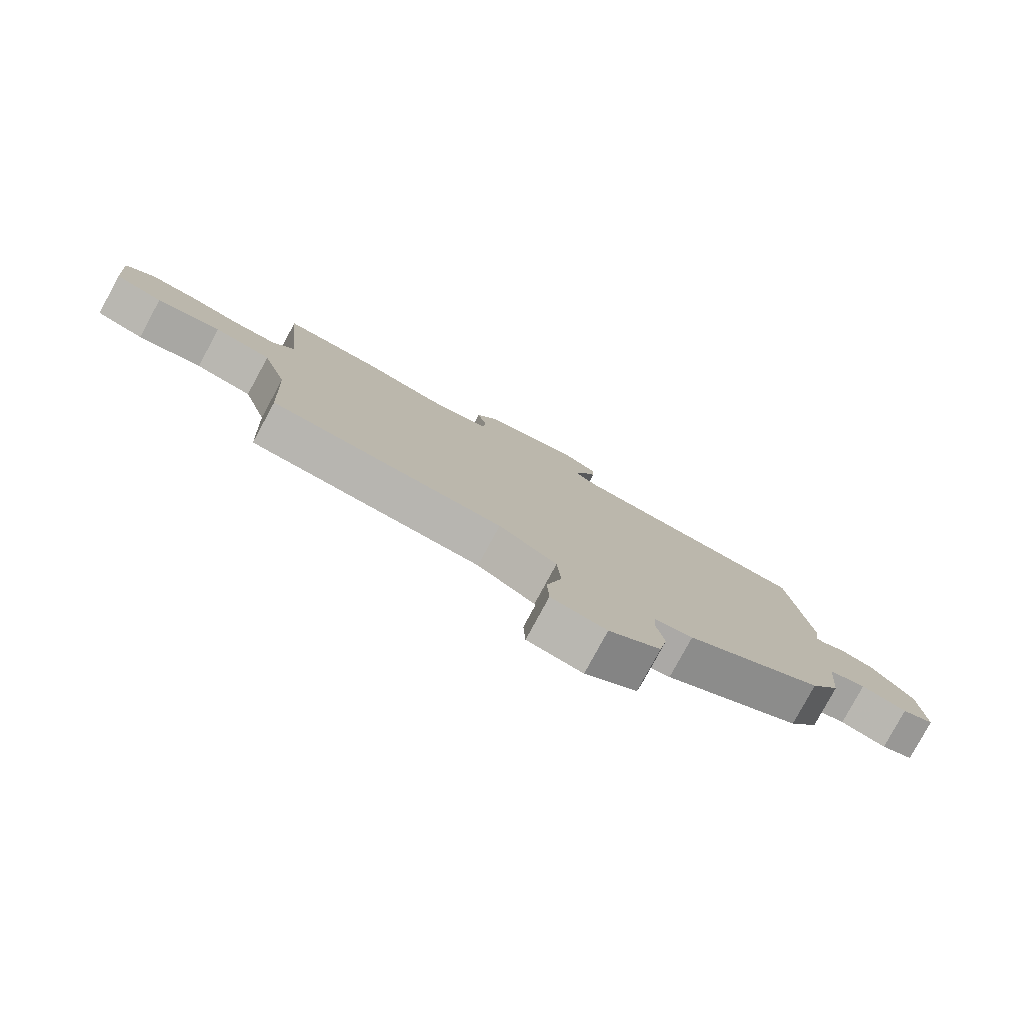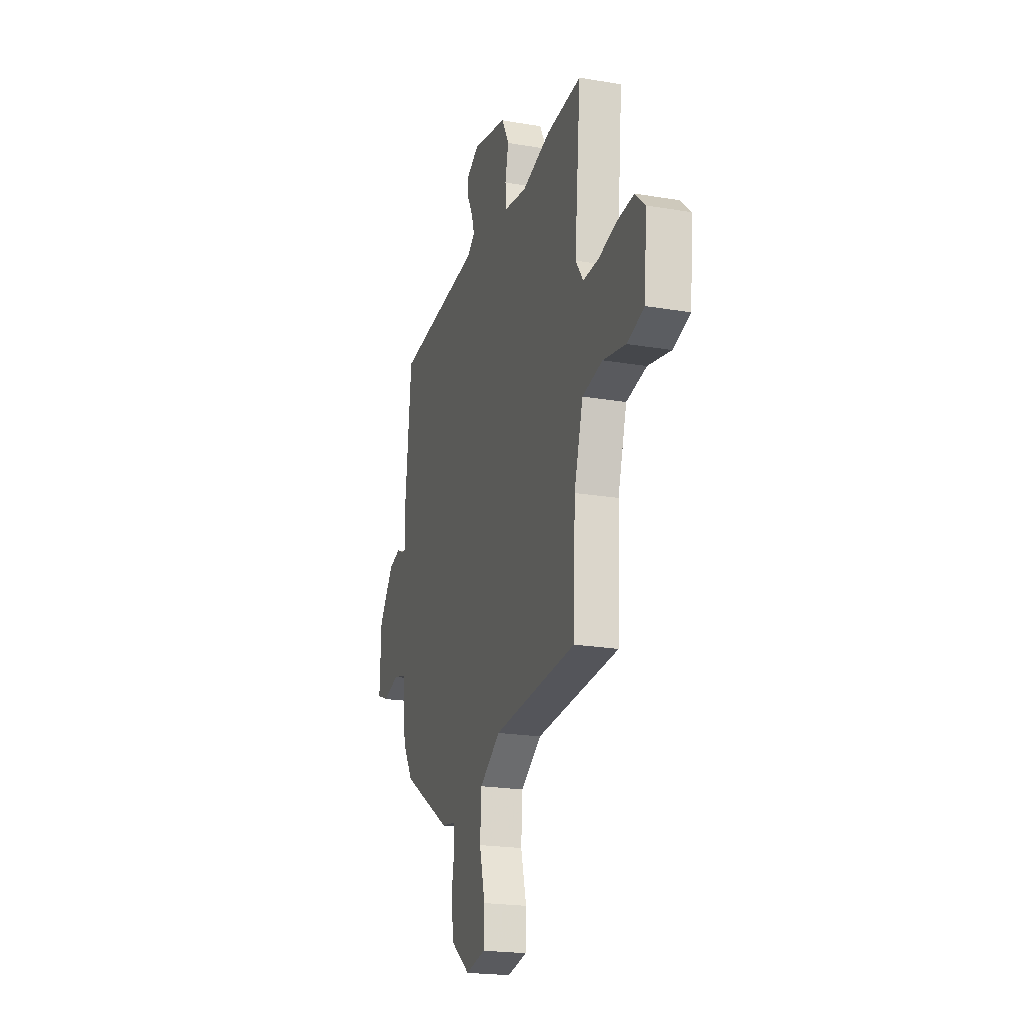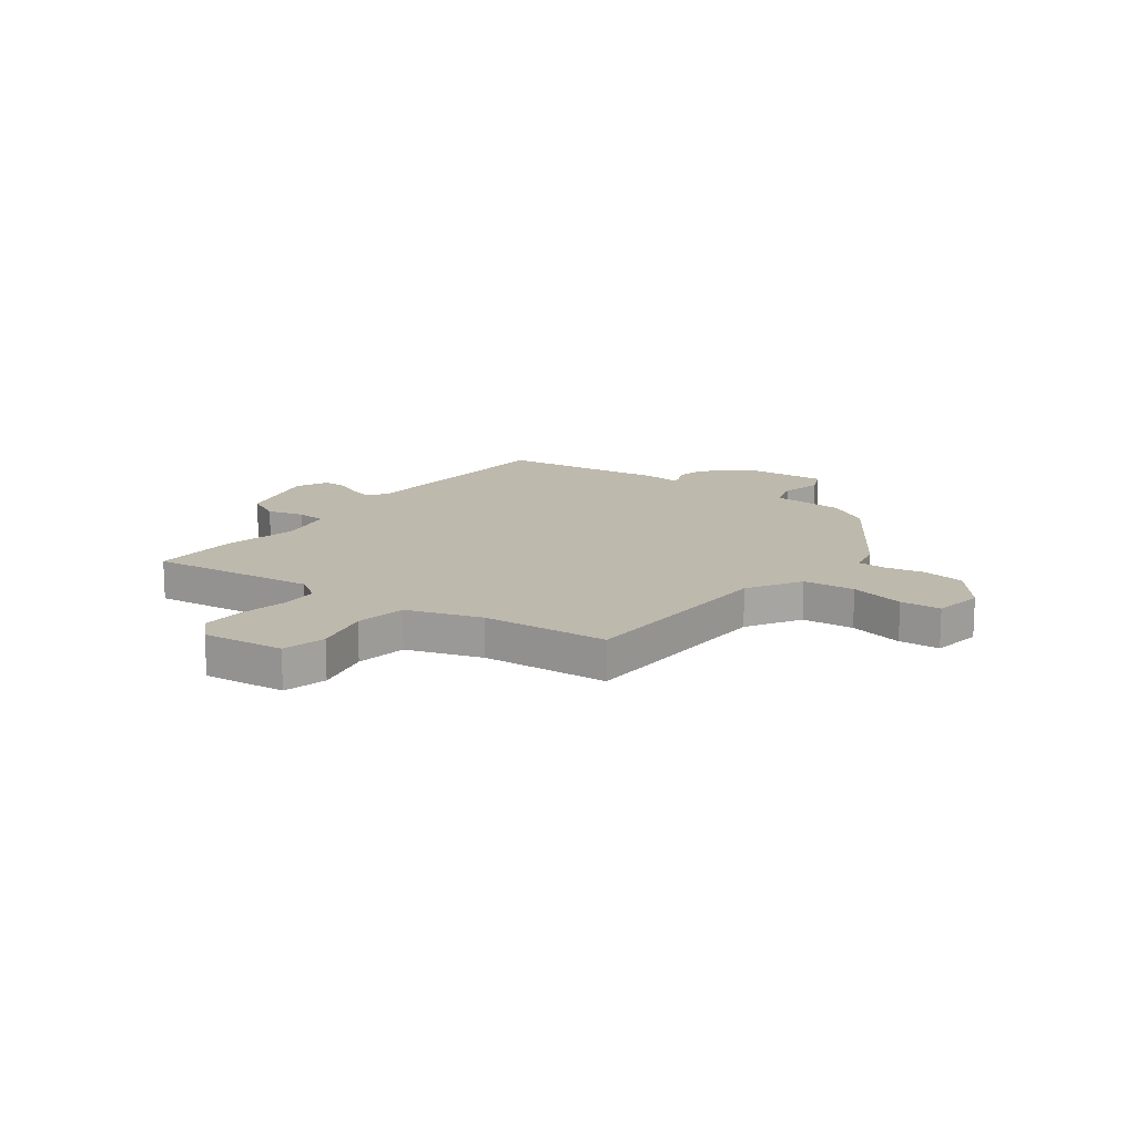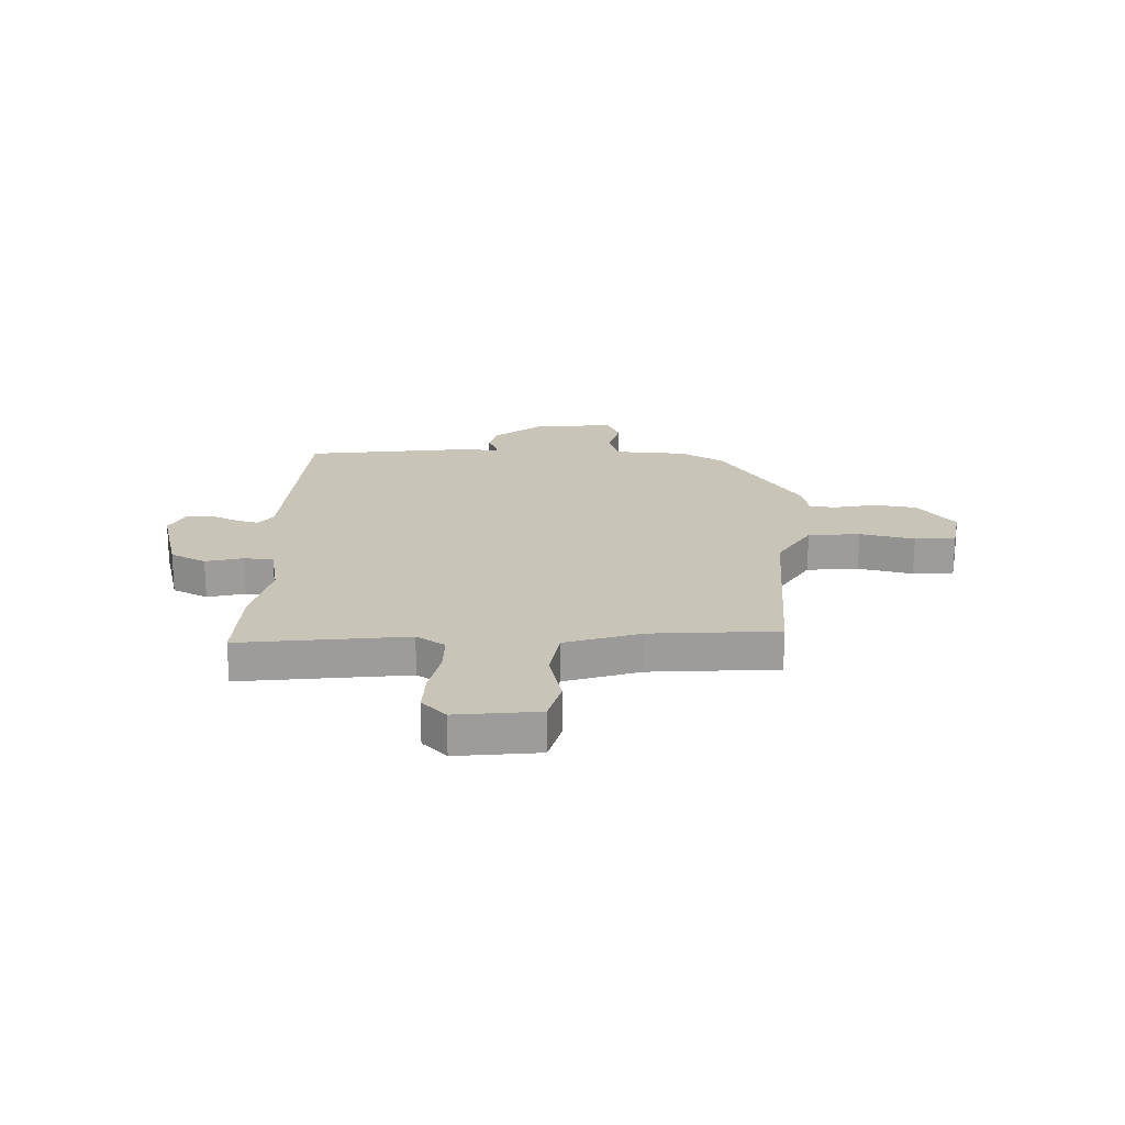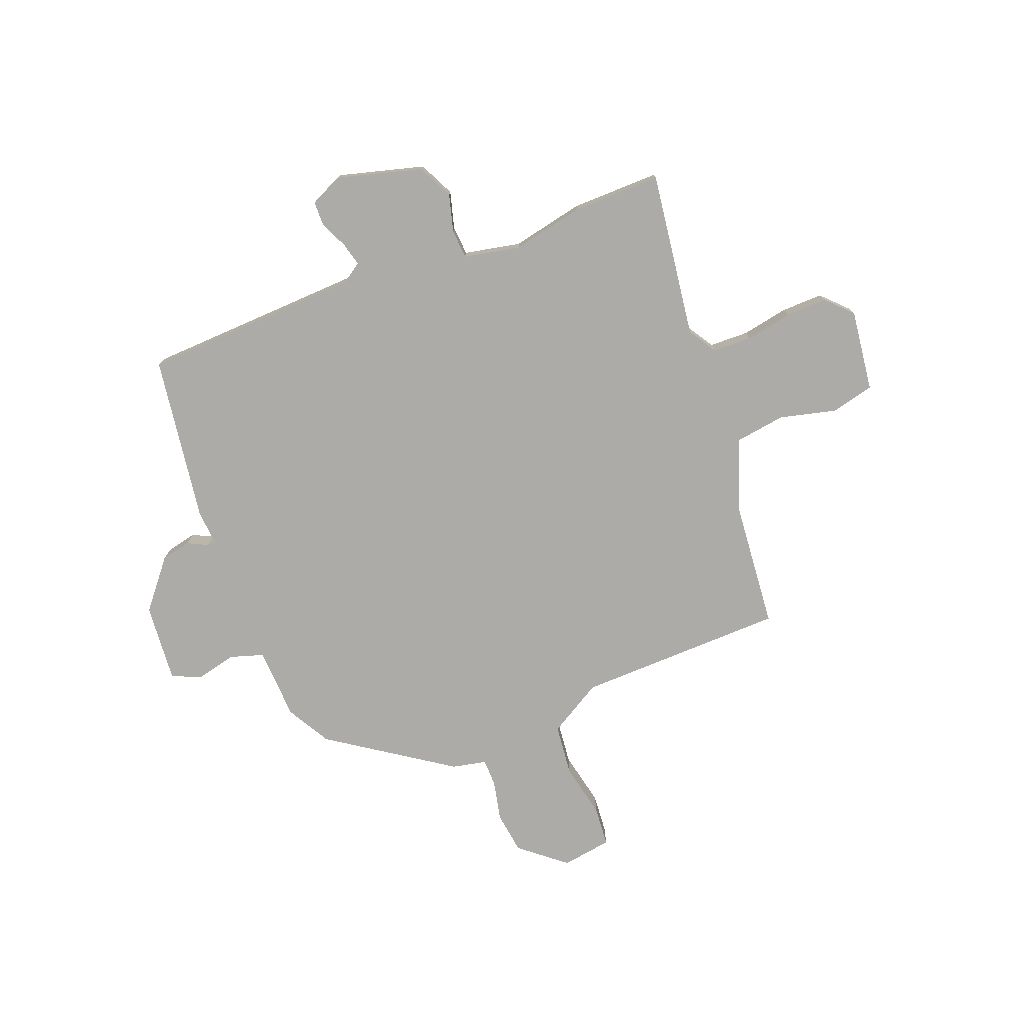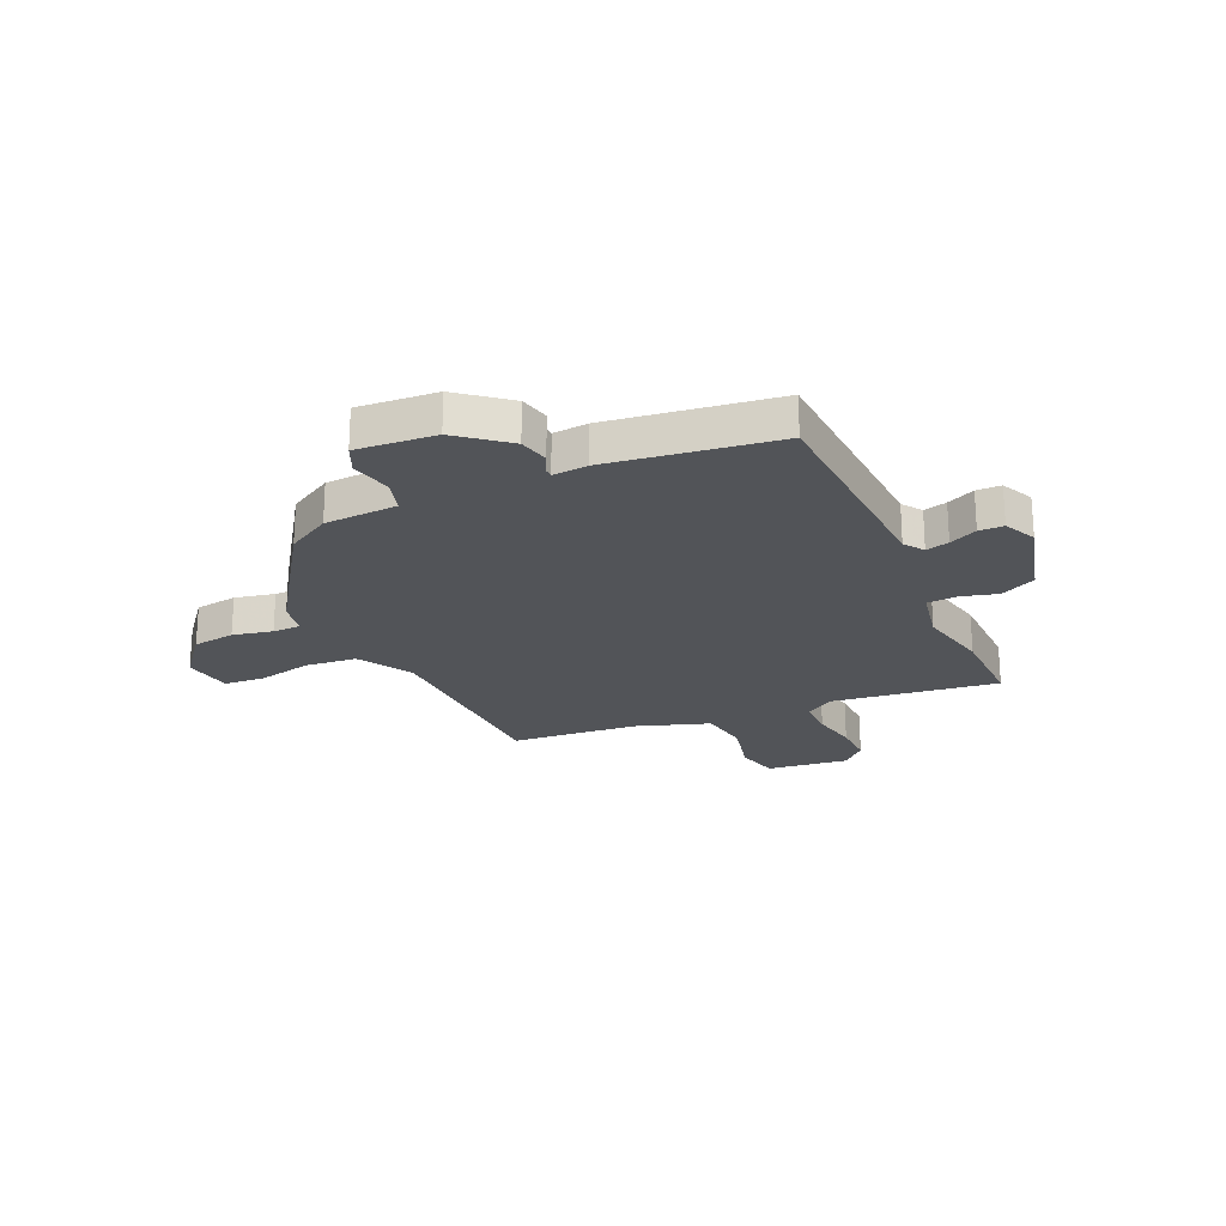
<metadata>
{"format":"obj","ext":"obj","renderer":"f3d","projection":"perspective","resolution":1024,"background":"white","views":[{"elev":-79.9,"azim":151.5,"up":"+Z"},{"elev":-21.5,"azim":73.2,"up":"+Z"},{"elev":15.2,"azim":124.9,"up":"+Y"},{"elev":20.1,"azim":90.3,"up":"+Y"},{"elev":-76.5,"azim":18.8,"up":"+Y"},{"elev":-23.1,"azim":-67.7,"up":"+Y"}]}
</metadata>
<code>
v -0.5 0.07 0.471
v -0.09 0.07 0.506
v -0.054 0.07 0.533
v -0.067 0.07 0.576
v -0.093 0.07 0.627
v -0.094 0.07 0.673
v -0.035 0.07 0.704
v 0.127 0.07 0.667
v 0.162 0.07 0.602
v 0.146 0.07 0.532
v 0.152 0.07 0.477
v 0.258 0.07 0.46
v 0.392 0.07 0.494
v 0.557 0.07 0.503
v 0.528 0.07 0.191
v 0.564 0.07 0.139
v 0.637 0.07 0.14
v 0.724 0.07 0.16
v 0.802 0.07 0.165
v 0.849 0.07 0.121
v 0.836 0.07 -0.033
v 0.756 0.07 -0.056
v 0.649 0.07 -0.034
v 0.554 0.07 -0.052
v 0.512 0.07 -0.193
v 0.501 0.07 -0.43
v 0.11 0.07 -0.455
v 0.012 0.07 -0.518
v 0.006 0.07 -0.615
v 0.032 0.07 -0.716
v 0.029 0.07 -0.792
v -0.064 0.07 -0.81
v -0.152 0.07 -0.744
v -0.166 0.07 -0.665
v -0.153 0.07 -0.59
v -0.156 0.07 -0.538
v -0.221 0.07 -0.527
v -0.454 0.07 -0.383
v -0.504 0.07 -0.303
v -0.516 0.07 -0.167
v -0.579 0.07 -0.15
v -0.656 0.07 -0.171
v -0.71 0.07 -0.149
v -0.704 0.07 -0.001
v -0.634 0.07 0.092
v -0.578 0.07 0.107
v -0.54 0.07 0.09
v -0.524 0.07 0.091
v -0.532 0.07 0.156
v -0.5 0 0.471
v -0.09 0 0.506
v -0.054 0 0.533
v -0.067 0 0.576
v -0.093 0 0.627
v -0.094 0 0.673
v -0.035 0 0.704
v 0.127 0 0.667
v 0.162 0 0.602
v 0.146 0 0.532
v 0.152 0 0.477
v 0.258 0 0.46
v 0.392 0 0.494
v 0.557 0 0.503
v 0.528 0 0.191
v 0.564 0 0.139
v 0.637 0 0.14
v 0.724 0 0.16
v 0.802 0 0.165
v 0.849 0 0.121
v 0.836 0 -0.033
v 0.756 0 -0.056
v 0.649 0 -0.034
v 0.554 0 -0.052
v 0.512 0 -0.193
v 0.501 0 -0.43
v 0.11 0 -0.455
v 0.012 0 -0.518
v 0.006 0 -0.615
v 0.032 0 -0.716
v 0.029 0 -0.792
v -0.064 0 -0.81
v -0.152 0 -0.744
v -0.166 0 -0.665
v -0.153 0 -0.59
v -0.156 0 -0.538
v -0.221 0 -0.527
v -0.454 0 -0.383
v -0.504 0 -0.303
v -0.516 0 -0.167
v -0.579 0 -0.15
v -0.656 0 -0.171
v -0.71 0 -0.149
v -0.704 0 -0.001
v -0.634 0 0.092
v -0.578 0 0.107
v -0.54 0 0.09
v -0.524 0 0.091
v -0.532 0 0.156
f 48 49 1 2
f 45 46 47
f 44 45 47
f 43 44 47
f 42 43 47
f 41 42 47
f 40 41 47 48
f 48 2 3
f 40 48 3
f 39 40 3
f 38 39 3
f 37 38 3
f 36 37 3
f 33 34 35
f 32 33 35
f 31 32 35
f 30 31 35
f 29 30 35
f 35 36 3
f 29 35 3
f 28 29 3
f 25 26 27
f 27 28 3
f 25 27 3
f 24 25 3
f 21 22 23
f 20 21 23
f 19 20 23
f 18 19 23
f 17 18 23
f 16 17 23 24
f 24 3 4
f 16 24 4
f 15 16 4
f 12 13 14 15
f 11 12 15
f 8 9 10
f 7 8 10
f 6 7 10
f 5 6 10
f 4 5 10
f 4 10 11
f 4 11 15
f 51 50 98 97
f 96 95 94
f 96 94 93
f 96 93 92
f 96 92 91
f 96 91 90
f 97 96 90 89
f 52 51 97
f 52 97 89
f 52 89 88
f 52 88 87
f 52 87 86
f 52 86 85
f 84 83 82
f 84 82 81
f 84 81 80
f 84 80 79
f 84 79 78
f 52 85 84
f 52 84 78
f 52 78 77
f 76 75 74
f 52 77 76
f 52 76 74
f 52 74 73
f 72 71 70
f 72 70 69
f 72 69 68
f 72 68 67
f 72 67 66
f 73 72 66 65
f 53 52 73
f 53 73 65
f 53 65 64
f 64 63 62 61
f 64 61 60
f 59 58 57
f 59 57 56
f 59 56 55
f 59 55 54
f 59 54 53
f 60 59 53
f 64 60 53
f 1 50 51 2
f 2 51 52 3
f 3 52 53 4
f 4 53 54 5
f 5 54 55 6
f 6 55 56 7
f 7 56 57 8
f 8 57 58 9
f 9 58 59 10
f 10 59 60 11
f 11 60 61 12
f 12 61 62 13
f 13 62 63 14
f 14 63 64 15
f 15 64 65 16
f 16 65 66 17
f 17 66 67 18
f 18 67 68 19
f 19 68 69 20
f 20 69 70 21
f 21 70 71 22
f 22 71 72 23
f 23 72 73 24
f 24 73 74 25
f 25 74 75 26
f 26 75 76 27
f 27 76 77 28
f 28 77 78 29
f 29 78 79 30
f 30 79 80 31
f 31 80 81 32
f 32 81 82 33
f 33 82 83 34
f 34 83 84 35
f 35 84 85 36
f 36 85 86 37
f 37 86 87 38
f 38 87 88 39
f 39 88 89 40
f 40 89 90 41
f 41 90 91 42
f 42 91 92 43
f 43 92 93 44
f 44 93 94 45
f 45 94 95 46
f 46 95 96 47
f 47 96 97 48
f 48 97 98 49
f 49 98 50 1

</code>
